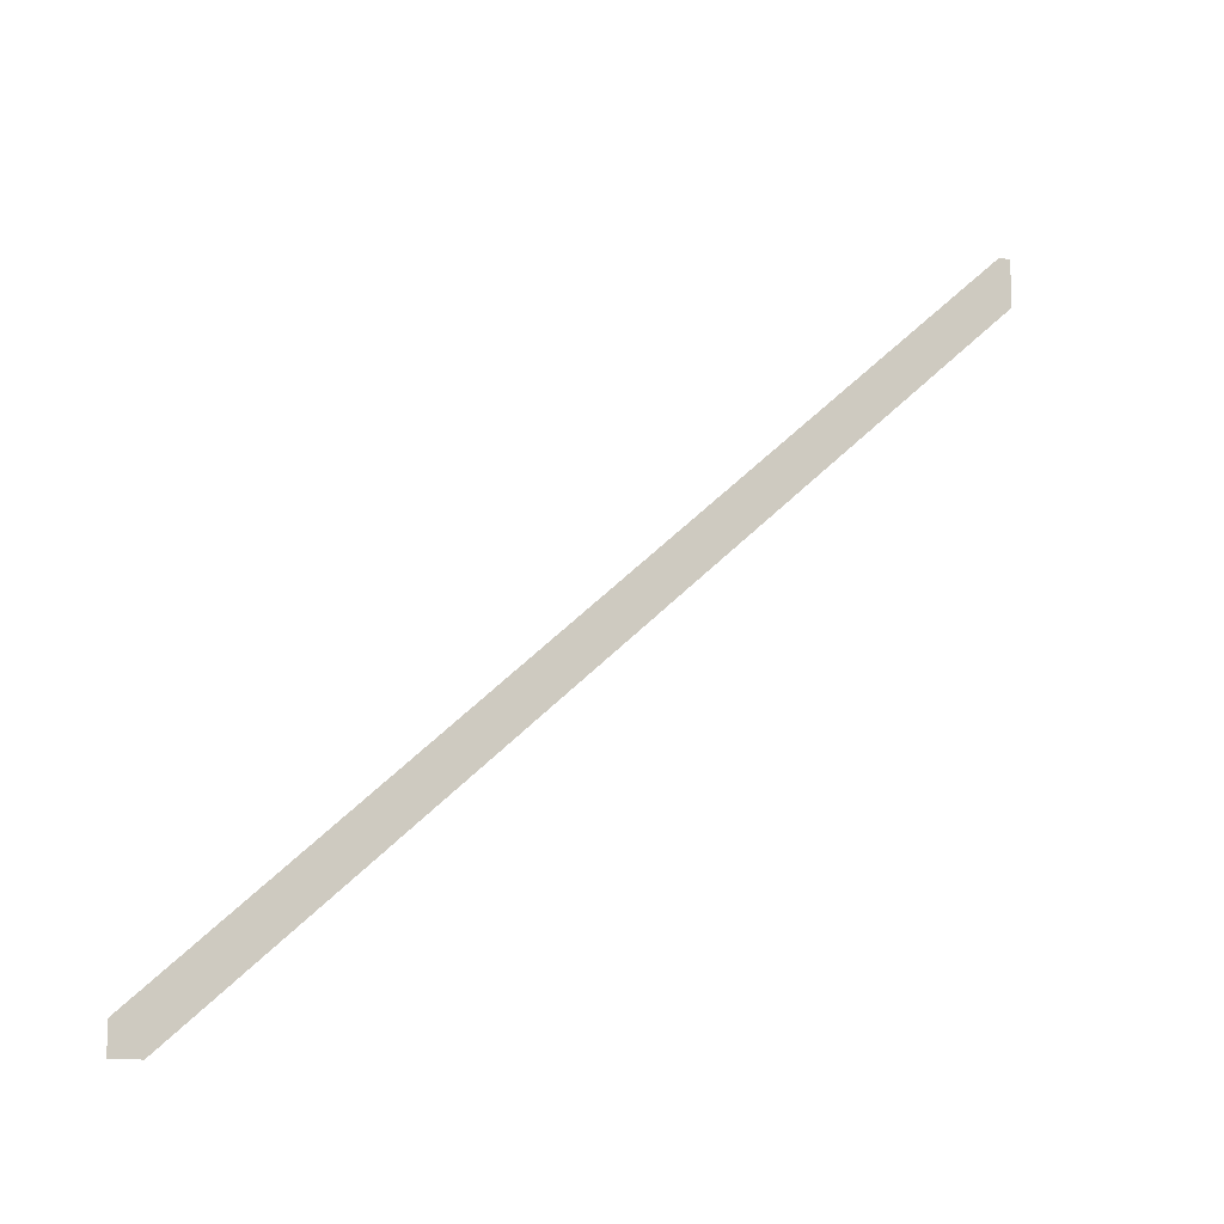
<metadata>
{"format":"obj","ext":"obj","renderer":"f3d","projection":"perspective","resolution":1024,"background":"white","views":[{"elev":-11.4,"azim":-116.6,"up":"+Z"}]}
</metadata>
<code>
o 3941
v 2205 1893 10.48
v 2205 1893 10.25
v 2205 1893 10.48
v 2205 1893 10.25
v 2205 1893 10.48
v 2205 1897 6.85
v 2205 1897 6.85
v 2205 1893 10.48
v 2205 1897 6.996
v 2205 1893 10.48
v 2205 1897 6.85
v 2205 1897 6.996
v 2205 1897 6.85
v 2205 1897 6.996
v 2205 1897 6.85
v 2205 1893 10.48
v 2205 1893 10.25
v 2205 1893 10.48
v 2205 1897 6.85
v 2205 1893 10.48
f 1 2 3
f 4 5 6
f 7 8 9
f 10 11 9
f 7 12 13
f 14 11 13
f 15 16 17
f 18 19 20

</code>
